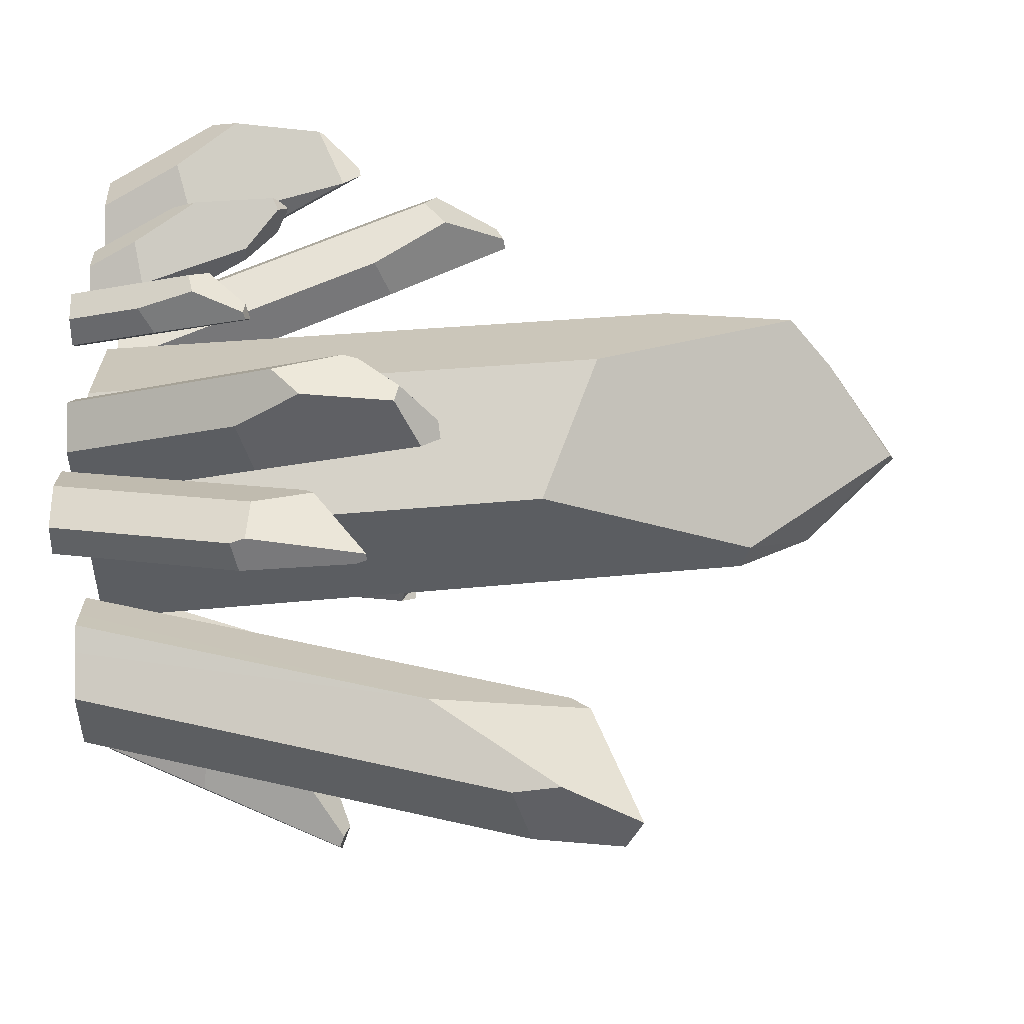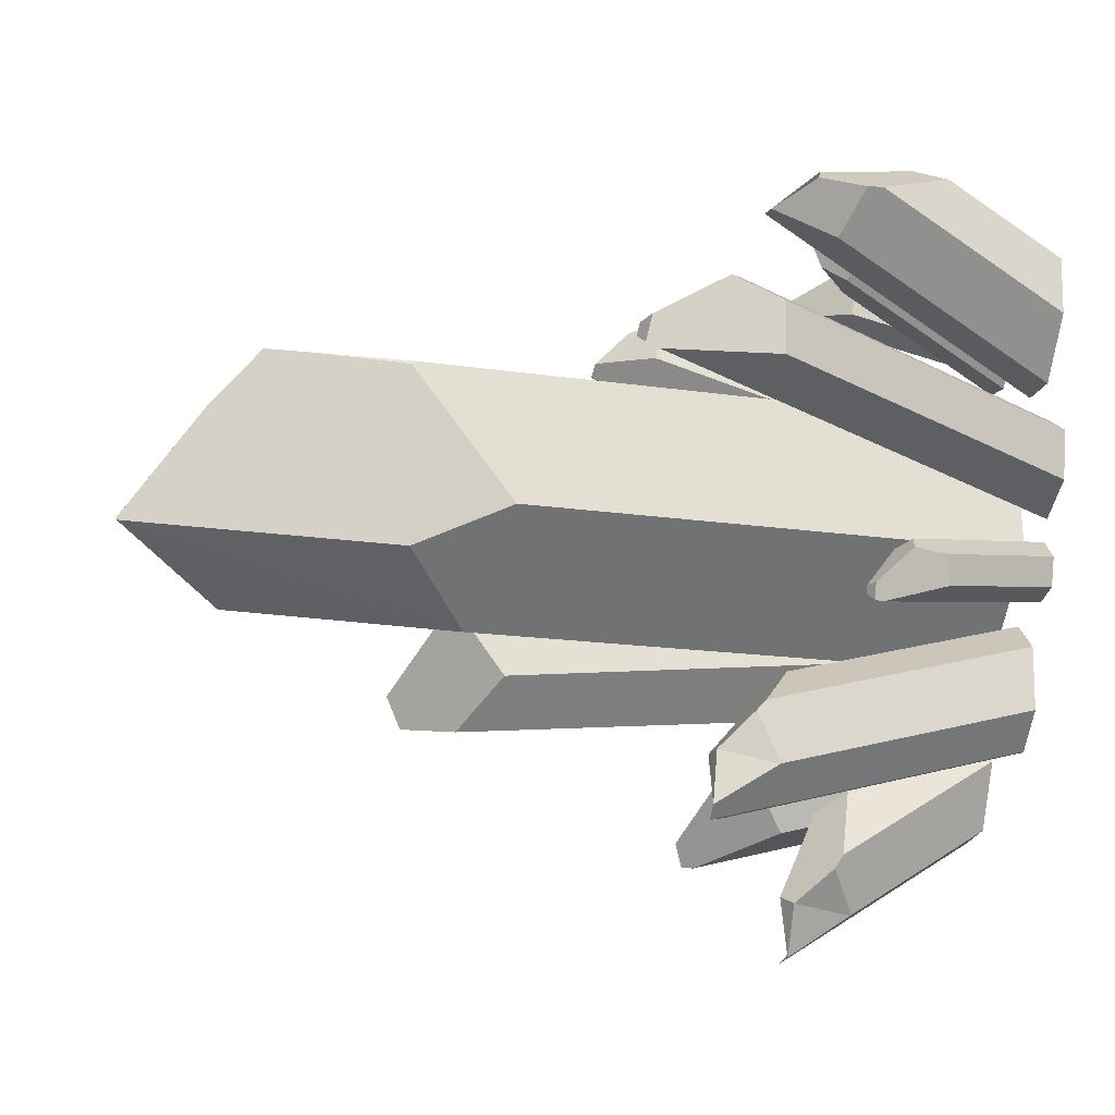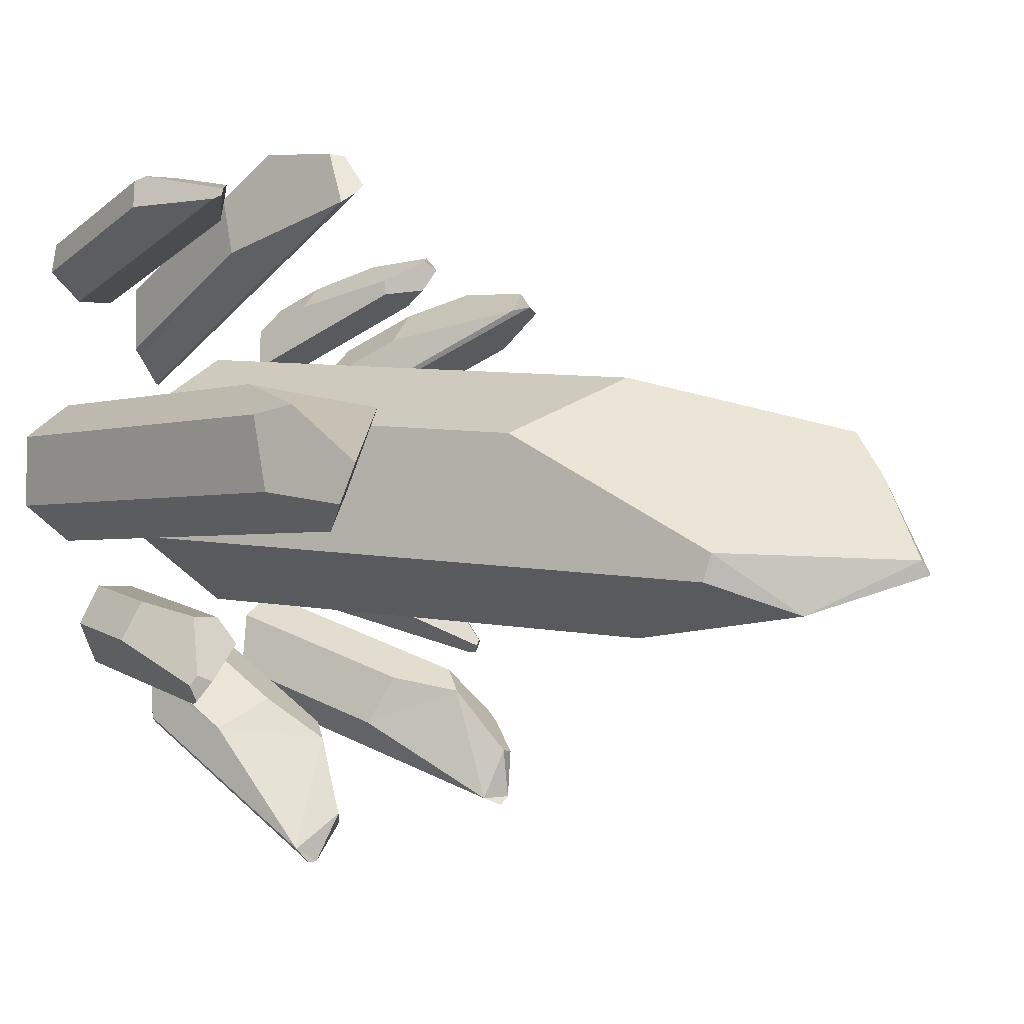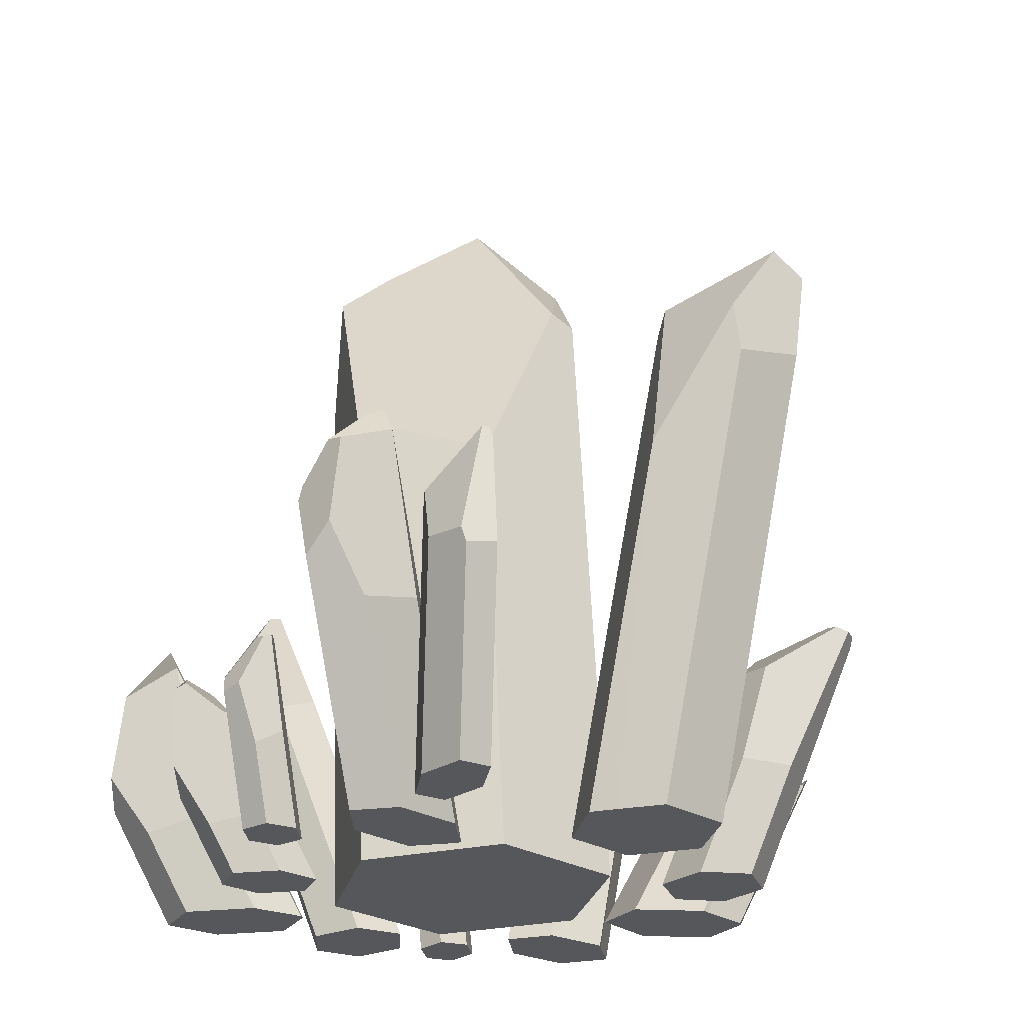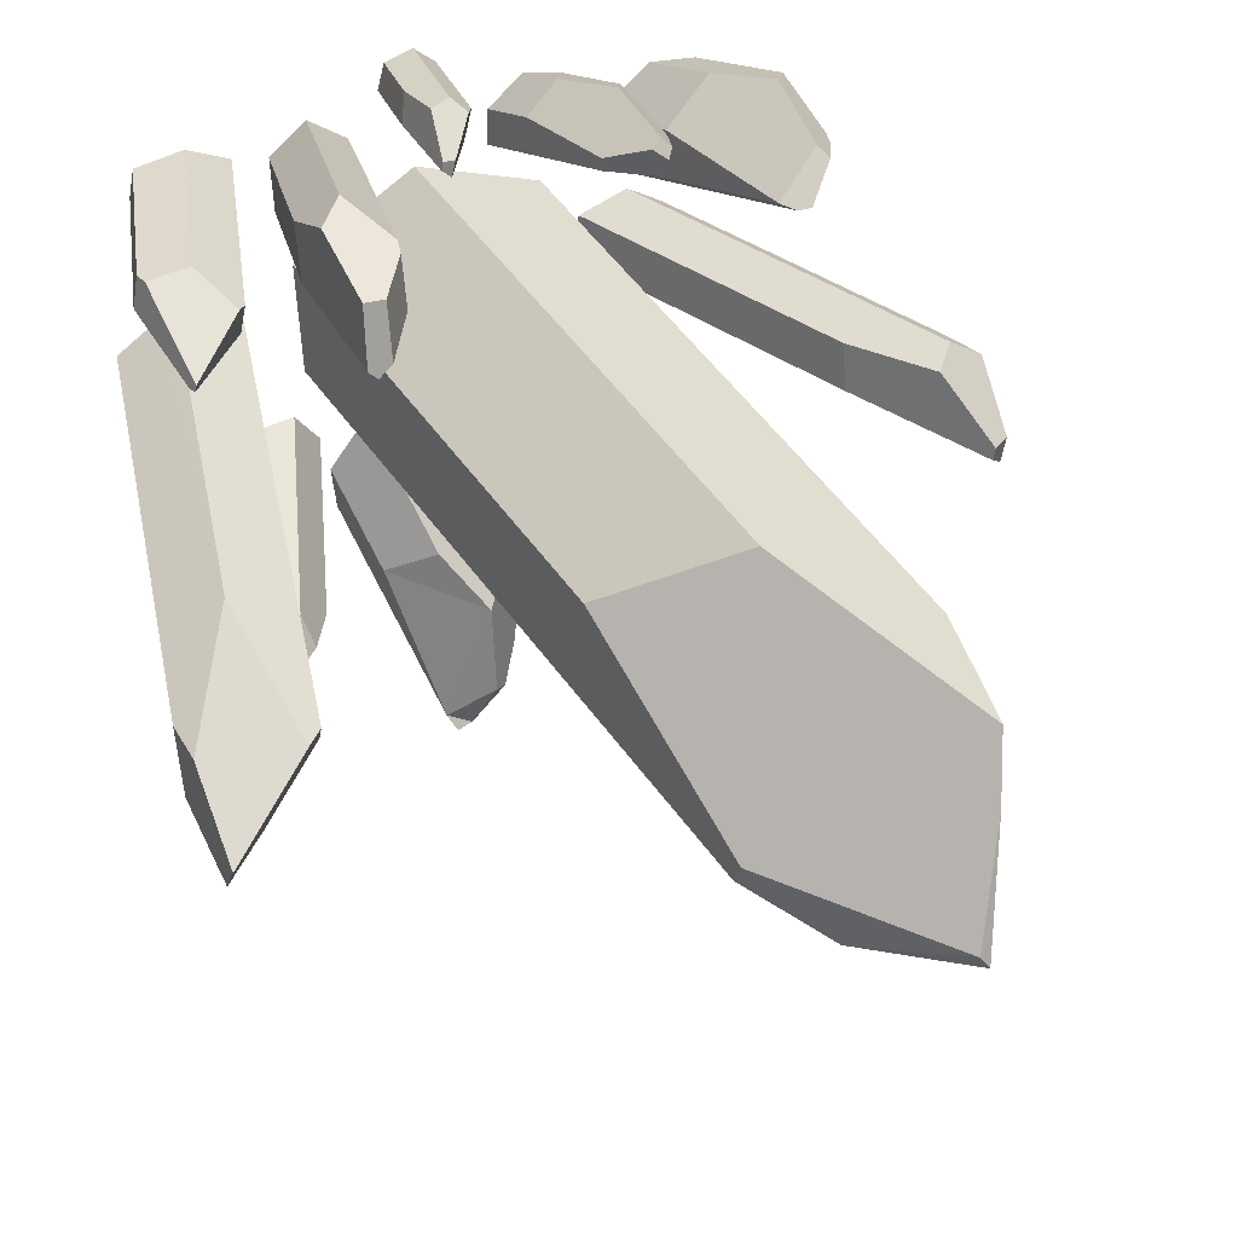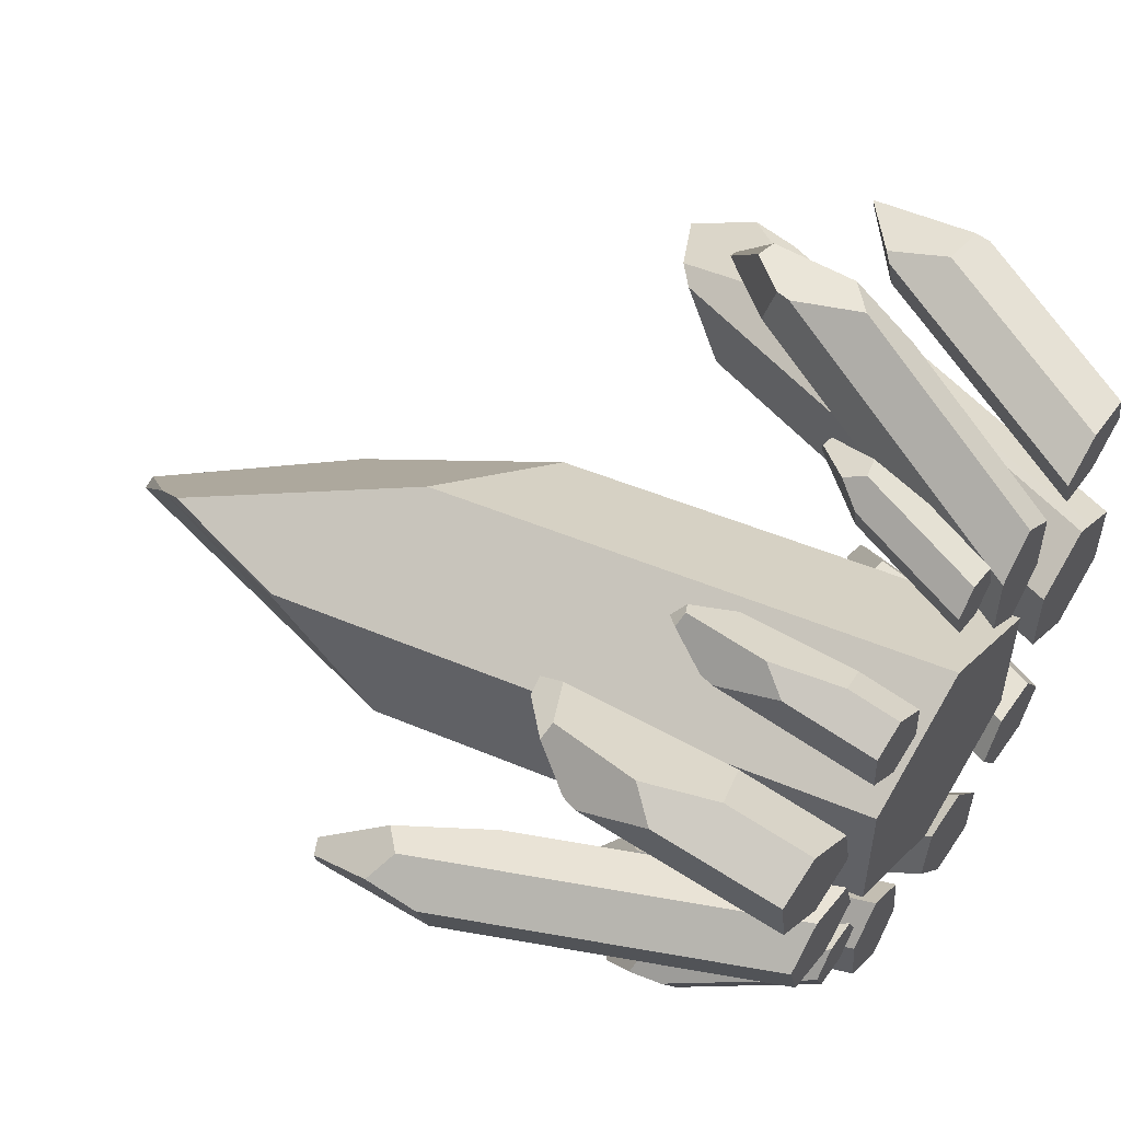
<metadata>
{"format":"obj","ext":"obj","renderer":"f3d","projection":"perspective","resolution":1024,"background":"white","views":[{"elev":50.5,"azim":89.0,"up":"+Z"},{"elev":-28.4,"azim":-100.0,"up":"+Z"},{"elev":-1.4,"azim":125.2,"up":"+Z"},{"elev":-26.5,"azim":47.5,"up":"+Y"},{"elev":50.4,"azim":152.5,"up":"+Z"},{"elev":54.3,"azim":-55.5,"up":"+Z"}]}
</metadata>
<code>
o Cylinder.012_Cylinder.014
v -0.6272 0.4194 0.8585
v -0.6665 0.4676 0.9505
v -0.6224 0.4311 0.9859
v -0.4986 0.3052 0.8988
v -0.7019 0.4258 0.9593
v -0.6652 0.4104 1.007
v -0.5034 0.3017 0.8364
v -0.7603 0.2879 0.8735
v -0.6661 0.107 0.9883
v -0.4162 -0.1012 0.7963
v -0.4948 -0.3124 0.4763
v -0.6403 0.3078 0.7874
v -0.643 0.326 0.7971
v -0.3593 -0.3124 0.5283
v -0.6596 0.3184 0.8057
v -0.3661 -0.3124 0.6801
v -0.6375 -0.3124 0.5863
v -0.7666 0.2376 0.8622
v -0.552 -0.1307 0.8915
v -0.3666 -0.3124 0.6904
v -0.6448 -0.3124 0.7483
v -0.7206 0.01037 0.9102
v -0.5094 -0.3124 0.8004
v -0.07651 -0.3124 0.5435
v -0.3609 1.677 0.3937
v -0.7828 2.51 0.1618
v -0.8239 2.329 0.1381
v -0.8937 1.993 0.09765
v -0.5642 -0.3124 0.2713
v 0.1304 -0.3124 0.4323
v 0.1598 1.447 0.1491
v 0.03583 2.314 -0.3336
v -0.4806 2.951 -0.3626
v -0.6891 2.683 -0.02482
v -0.8946 2 0.08398
v -0.8394 1.614 -0.4079
v -0.5642 -0.3124 -0.2629
v 0.4112 -0.3124 0.2816
v 0.4112 -0.3124 -0.2526
v 0.04081 2.279 -0.4478
v -0.1963 2.588 -0.5787
v -0.5116 2.972 -0.4159
v -0.7044 1.966 -0.534
v -0.3681 1.728 -0.6785
v -0.07651 -0.3124 -0.5248
v -0.5105 2.969 -0.422
v 0.7106 -0.3124 0.937
v 0.9962 0.4156 1.16
v 0.8989 0.5959 1.102
v 0.5855 -0.3124 0.8527
v 0.7451 -0.3124 0.9603
v 0.9277 0.6257 1.122
v 0.9217 0.5888 0.9839
v 0.6107 -0.3124 0.7371
v 0.9299 -0.3124 0.9522
v 1.158 0.3482 1.133
v 1.15 0.4014 1.149
v 1.156 0.81 1.064
v 1.164 0.8113 1.038
v 1.17 0.7722 1.026
v 0.7956 -0.3124 0.7291
v 0.9551 -0.3124 0.8366
v 1.192 0.3737 1.025
v 0.3078 -0.3124 0.9133
v 0.5071 0.4722 1.299
v 0.4242 0.7211 1.279
v 0.1616 -0.3124 0.7701
v 0.4539 -0.3124 0.8044
v 0.6189 0.3368 1.124
v 0.6165 0.5751 1.288
v 0.4381 0.7755 1.273
v 0.4509 0.8261 1.108
v 0.449 0.8183 1.074
v 0.1616 -0.3124 0.5181
v 0.4539 -0.3124 0.5525
v 0.633 0.3926 0.8993
v 0.4554 0.837 1.082
v 0.6034 1.057 1.122
v 0.6577 1.065 1.087
v 0.3078 -0.3124 0.4093
v 0.4235 -0.3124 0.5227
v 0.6652 0.9951 1.056
v 0.6276 0.905 1.258
v 0.5565 0.9232 1.258
v 0.3247 -0.3124 0.4114
v -0.6409 -0.3124 -0.3342
v -0.8779 0.1536 -0.4948
v -0.6901 -0.3124 -0.3347
v -0.5968 -0.3124 -0.4336
v -0.8404 0.1668 -0.5988
v -1.063 0.2736 -0.5376
v -0.7647 -0.3124 -0.3356
v -0.6284 -0.3124 -0.4737
v -1.006 0.3254 -0.5545
v -1.09 0.17 -0.6028
v -0.8121 -0.3124 -0.3956
v -0.6764 -0.3124 -0.5345
v -1.031 0.3859 -0.7752
v -1.018 0.436 -0.743
v -1.115 0.2876 -0.5996
v -0.8443 -0.3124 -0.4365
v -0.8001 -0.3124 -0.5359
v -1.031 0.1421 -0.6926
v -1.032 0.4378 -0.7168
v -1.069 0.4172 -0.7223
v -1.038 0.415 -0.7745
v -0.8146 -0.3124 -0.2688
v -1.555 1.259 -0.186
v -1.561 1.305 -0.17
v -1.514 1.325 -0.1204
v -1.202 0.8249 -0.08245
v -0.6665 -0.3124 -0.1424
v -1.014 -0.3124 -0.2189
v -1.552 0.8292 -0.1587
v -1.59 1.287 -0.07449
v -1.526 1.317 -0.07276
v -1.433 1.064 0.1232
v -1.223 0.7589 0.09042
v -0.7178 -0.3124 0.03393
v -1.065 -0.3124 -0.04257
v -1.607 0.836 0.01798
v -1.632 1.025 0.08272
v -1.524 0.9745 0.1517
v -0.9174 -0.3124 0.08385
v 0.6187 -0.3124 -0.1354
v 1.082 1.354 -0.123
v 1.364 1.515 -0.2624
v 0.8558 -0.3124 -0.276
v 0.619 -0.3124 0.1461
v 1.13 1.527 0.1598
v 1.2 1.598 0.1901
v 1.57 1.724 -0.1729
v 1.563 1.376 -0.1225
v 1.093 -0.3124 -0.1351
v 0.7663 -0.3124 0.2342
v 1.224 1.002 0.2994
v 1.561 1.786 -0.02689
v 1.542 1.302 0.1585
v 1.094 -0.3124 0.1464
v 0.8579 -0.3124 0.2886
v 1.542 1.481 0.1894
v 0.9463 -0.3124 0.2363
v -0.4307 -0.3124 -0.5074
v -0.5719 0.6079 -0.8367
v -0.7172 0.7231 -1.023
v -0.5582 -0.3124 -0.6529
v -0.274 -0.3124 -0.5997
v -0.3898 0.4425 -0.8698
v -0.4977 0.7054 -0.9241
v -0.7191 0.7594 -1.067
v -0.6855 0.6841 -1.219
v -0.6777 0.6556 -1.237
v -0.5291 -0.3124 -0.8907
v -0.2449 -0.3124 -0.8374
v -0.3436 0.3309 -1.068
v -0.6789 0.6752 -1.245
v -0.492 -0.3124 -0.9126
v -0.2667 -0.3124 -0.8623
v -0.5239 0.834 -1.388
v -0.5771 0.9002 -1.18
v -0.6486 0.886 -1.189
v -0.6141 0.8964 -1.382
v -0.5581 0.8971 -1.416
v -0.3724 -0.3124 -0.9829
v -0.3545 -0.3124 -0.9795
v -0.947 -0.3124 0.222
v -1.138 0.4858 0.6206
v -1.14 0.5046 0.6305
v -1.076 0.7274 0.7737
v -1.012 0.736 0.7961
v -0.7608 -0.3124 0.2726
v -1.164 -0.3124 0.3859
v -1.33 0.3811 0.7322
v -1.316 0.4367 0.7392
v -1.165 0.4929 0.6434
v -1.225 0.5872 0.8242
v -0.9816 0.6655 0.7839
v -0.7507 -0.3124 0.29
v -1.195 -0.3124 0.6005
v -1.3 0.1259 0.8193
v -1.219 0.2306 0.9005
v -1.18 0.5682 0.8837
v -0.8795 0.05496 0.6706
v -0.7882 -0.3124 0.464
v -1.008 -0.3124 0.6511
v -1.081 -0.008189 0.803
v -0.7915 -0.3124 0.4872
v 0.3521 -0.3124 -0.8154
v 0.3066 0.03662 -1.07
v 0.1249 0.1573 -0.9491
v 0.1862 -0.3124 -0.6061
v 0.3492 -0.3124 -0.8404
v 0.01374 0.3696 -1.116
v -0.0828 0.2643 -1.055
v -0.007487 -0.3124 -0.6343
v 0.3396 -0.3124 -1.034
v 0.2476 0.4208 -1.565
v -0.1157 0.3039 -1.322
v -0.03526 -0.3124 -0.8718
v 0.3244 -0.3124 -1.053
v 0.2226 0.4671 -1.622
v 0.06288 0.497 -1.428
v -0.09844 0.3323 -1.369
v 0.0378 0.249 -1.466
v 0.06095 0.2215 -1.471
v 0.1307 -0.3124 -1.081
v 0.06094 0.2389 -1.483
v 0.155 0.4535 -1.622
v 0.01057 0.4596 -1.47
v 0.3792 -0.3124 -0.6295
v 0.6774 0.3953 -0.7386
v 0.7474 0.3022 -0.8824
v 0.4884 -0.3124 -0.7877
v 0.4714 -0.3124 -0.4673
v 0.8018 0.4715 -0.5881
v 0.7862 0.5586 -0.6934
v 1.068 0.586 -0.9221
v 0.6898 -0.3124 -0.7837
v 0.6298 -0.3124 -0.4641
v 0.8483 0.104 -0.5274
v 0.9323 0.4625 -0.584
v 0.9492 0.0844 -0.6826
v 0.7641 -0.3124 -0.6529
v 0.6728 -0.3124 -0.4632
v 1.041 0.6613 -0.8323
v 1.129 0.622 -0.848
v 0.782 -0.3124 -0.6214
v 1.104 0.6386 -0.8079
v 1.095 0.6265 -0.9109
v -0.18 -0.3124 0.9778
v -0.1093 0.1298 1.138
v -0.07765 0.1387 1.033
v -0.1499 -0.3124 0.8689
v -0.1548 -0.3124 1.006
v -0.06102 0.2155 1.208
v 0.06531 0.3457 1.087
v -0.04003 -0.3124 0.8482
v -0.1004 -0.3124 1.066
v -0.02725 0.1445 1.232
v 0.09096 0.008384 1.053
v 0.01861 -0.3124 0.9132
v -0.01455 -0.3124 1.05
v 0.05219 -0.04534 1.142
v 0.04875 0.1617 1.224
v 0.05301 0.3514 1.158
v 0.1054 0.3521 1.133
v 0.03962 -0.3124 0.9364
v 0.009444 -0.3124 1.045
v 0.07725 0.367 1.104
v 0.09489 0.3441 1.159
f 2 3 4 7 1
f 6 3 2 5
f 6 9 19 10 4 3
f 4 10 16 14 7
f 11 12 13 1 7 14
f 17 18 8 15 12 11
f 15 13 12
f 13 15 8 5 2 1
f 9 6 5 8 18 22
f 16 10 20
f 21 22 18 17
f 23 19 9 22 21
f 20 10 19 23
f 17 11 14 16 20 23 21
f 24 25 26 27 28 29
f 30 31 25 24
f 32 33 34 26 25 31
f 27 26 34
f 27 35 28
f 29 28 35 36 37
f 38 31 30
f 39 40 32 31 38
f 33 32 41
f 42 34 33
f 34 35 27
f 43 36 35
f 37 36 43 44 45
f 45 44 41 40 39
f 32 40 41
f 33 41 46
f 46 42 33
f 34 42 46
f 34 43 35
f 46 44 43
f 46 41 44
f 43 34 46
f 30 24 29 37 45 39 38
f 51 48 47
f 52 49 50 47 48
f 50 49 53 54
f 55 56 57 48 51
f 57 58 52 48
f 54 53 59 60 61
f 62 63 56 55
f 59 53 49 52 58
f 61 60 63 62
f 63 60 59 58 57 56
f 51 47 50 54 61 62 55
f 64 65 66 67
f 68 69 70 65 64
f 65 70 83 84 71 66
f 67 66 71 72 73 74
f 75 76 69 68
f 69 76 82 83 70
f 72 77 73
f 74 73 77 78 79 80
f 81 76 75
f 78 77 72 71 84
f 80 79 82 85
f 85 82 76 81
f 79 78 84 83 82
f 74 80 85 81 75 68 64 67
f 86 87 88
f 89 90 87 86
f 88 87 94 91 92
f 93 90 89
f 92 91 100 95 96
f 91 94 104 105 100
f 96 95 101
f 102 103 98 97
f 104 94 87 90 99
f 95 100 105 106 98 103
f 101 95 103 102
f 106 99 90 93 97 98
f 104 99 106 105
f 102 97 93 89 86 88 92 96 101
f 107 108 109 110 111 112
f 113 114 108 107
f 109 108 114 121 122 115
f 116 110 109 115
f 112 111 118 119
f 120 121 114 113
f 116 115 122 123 117
f 116 117 118 111 110
f 119 118 117 123 124
f 124 123 122 121 120
f 112 119 124 120 113 107
f 125 126 127 128
f 129 130 126 125
f 128 127 132 133 134
f 130 131 137 132 127 126
f 134 133 138 139
f 140 136 135
f 131 130 129 135 136
f 131 136 141 137
f 138 133 132 137 141
f 139 138 141 136 142
f 142 136 140
f 134 139 142 140 135 129 125 128
f 143 144 145 146
f 147 148 149 144 143
f 145 144 149
f 146 145 150 151 152 153
f 154 155 148 147
f 149 148 155
f 149 150 145
f 150 156 151
f 151 156 152
f 153 152 157
f 158 155 154
f 149 155 159
f 149 160 150
f 156 150 161
f 152 156 162
f 157 152 163 164
f 165 159 155 158
f 149 159 160
f 160 161 150
f 161 162 156
f 152 162 163
f 164 163 159 165
f 159 162 160
f 162 161 160
f 159 163 162
f 146 153 157 164 165 158 154 147 143
f 166 167 168 169 170 171
f 172 173 174 175 167 166
f 175 168 167
f 169 168 175 174 176
f 170 169 176 182 177
f 171 170 177 178
f 179 180 173 172
f 181 182 176 174 173 180
f 178 177 183 184
f 185 186 181 180 179
f 182 181 186 183 177
f 184 183 187
f 187 183 186 185
f 172 166 171 178 184 187 185 179
f 188 189 190 191
f 192 189 188
f 193 190 189
f 191 190 193 194 195
f 196 197 189 192
f 193 189 197
f 198 194 193
f 195 194 198 199
f 200 201 197 196
f 193 197 202
f 193 203 198
f 199 198 203 204 205 206
f 206 205 207 208 201 200
f 197 201 208
f 193 202 203
f 197 208 202
f 204 203 209
f 204 207 205
f 209 208 207
f 202 209 203
f 208 209 202
f 209 207 204
f 188 191 195 199 206 200 196 192
f 210 211 212 213
f 214 215 216 211 210
f 216 212 211
f 213 212 217 218
f 219 220 215 214
f 216 215 221
f 217 212 216
f 218 217 222 223
f 224 220 219
f 220 221 215
f 221 225 216
f 216 225 217
f 217 226 222
f 223 222 227
f 227 222 220 224
f 221 220 222
f 221 228 225
f 225 229 217
f 217 229 226
f 221 222 226
f 226 228 221
f 228 226 229 225
f 213 218 223 227 224 219 214 210
f 230 231 232 233
f 234 231 230
f 233 232 236 237
f 238 239 235 231 234
f 237 236 249 246 240 241
f 236 232 231 235 245 249
f 241 240 247
f 248 243 242
f 244 239 238 242 243
f 239 244 250 245 235
f 247 240 243 248
f 243 240 246 250 244
f 250 246 249 245
f 247 248 242 238 234 230 233 237 241

</code>
